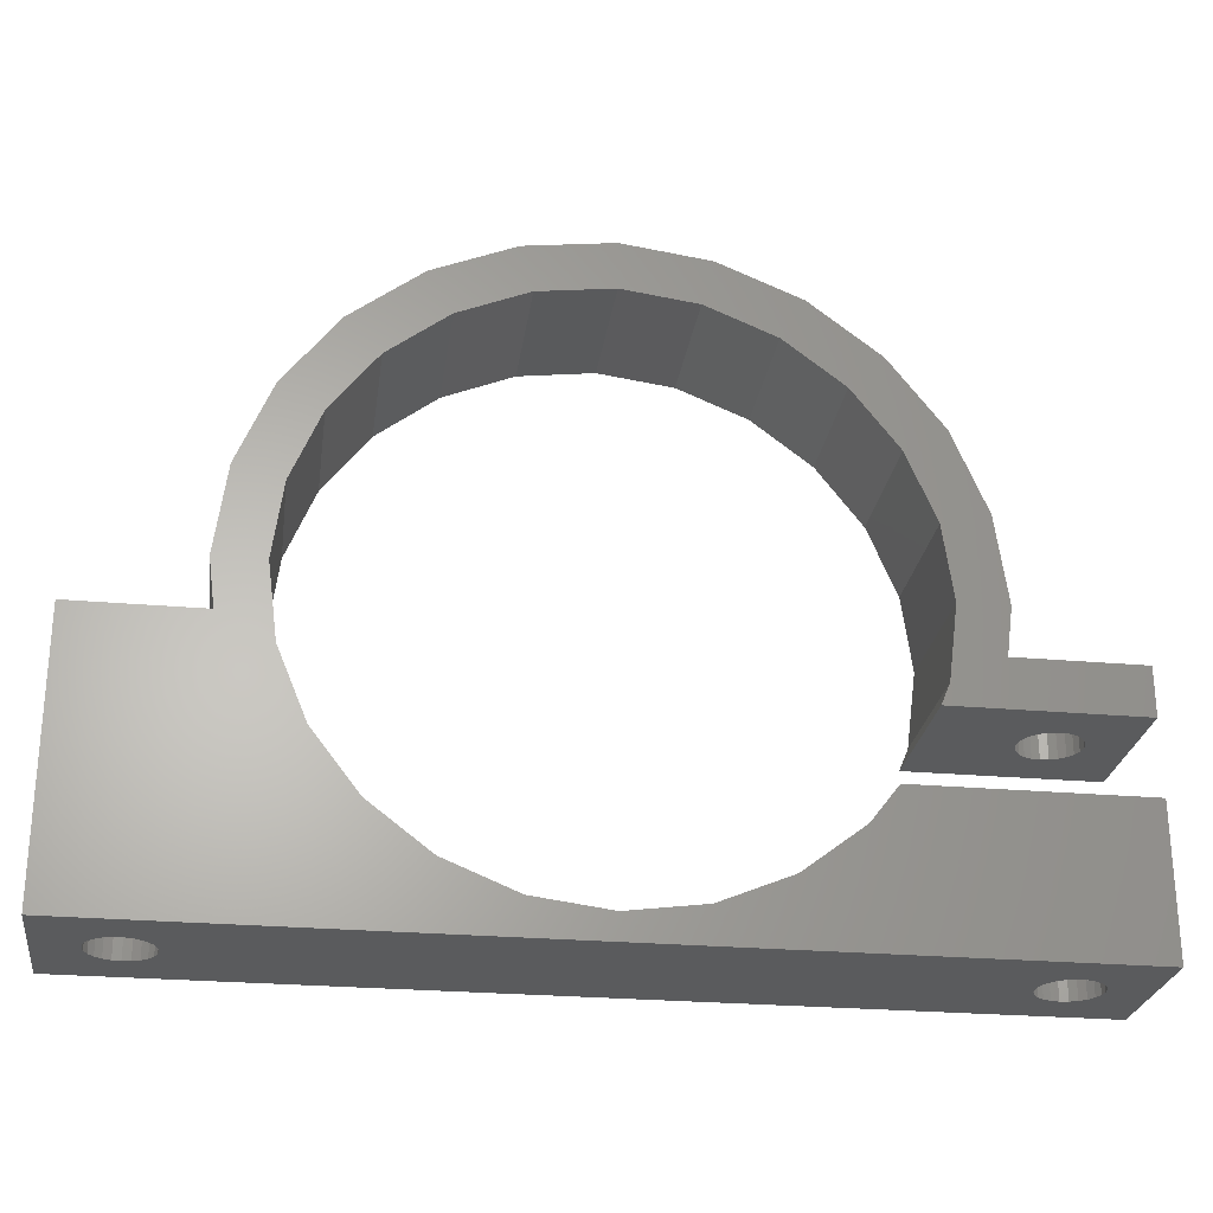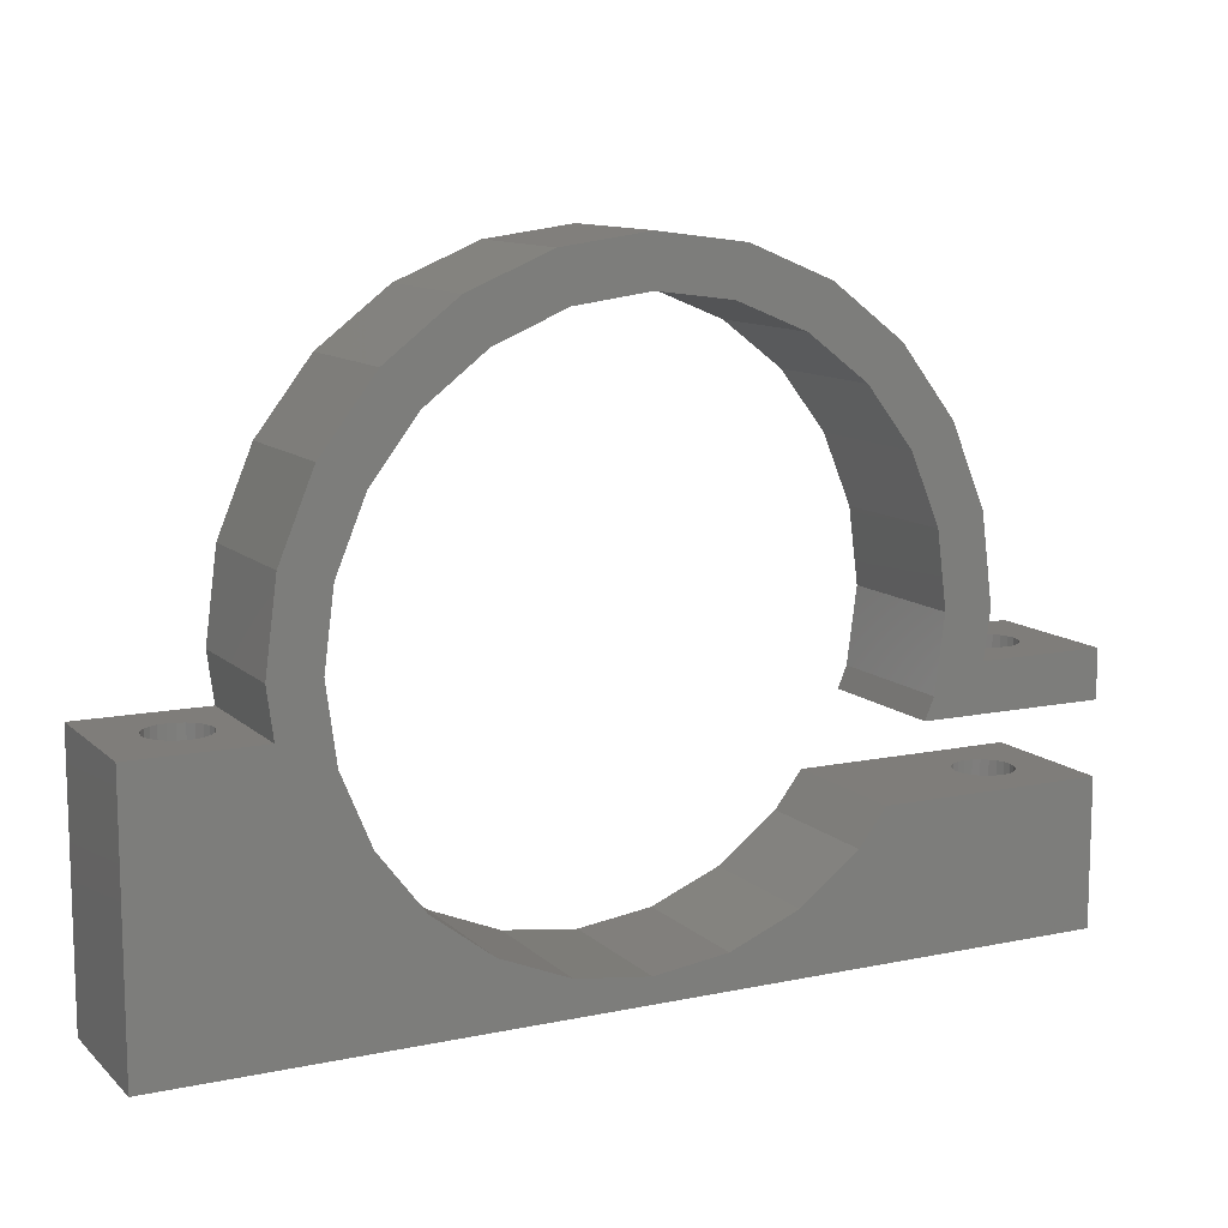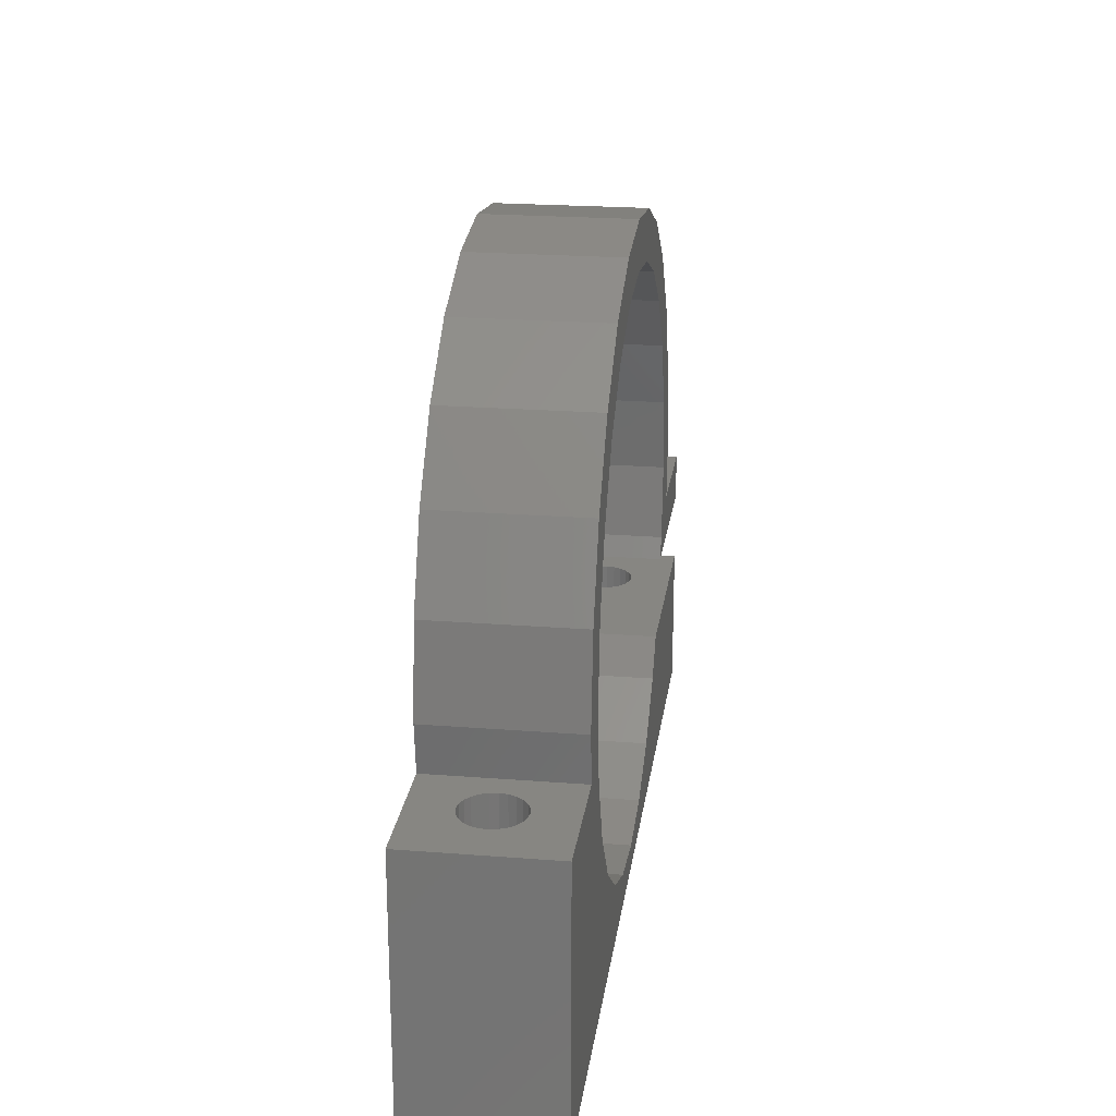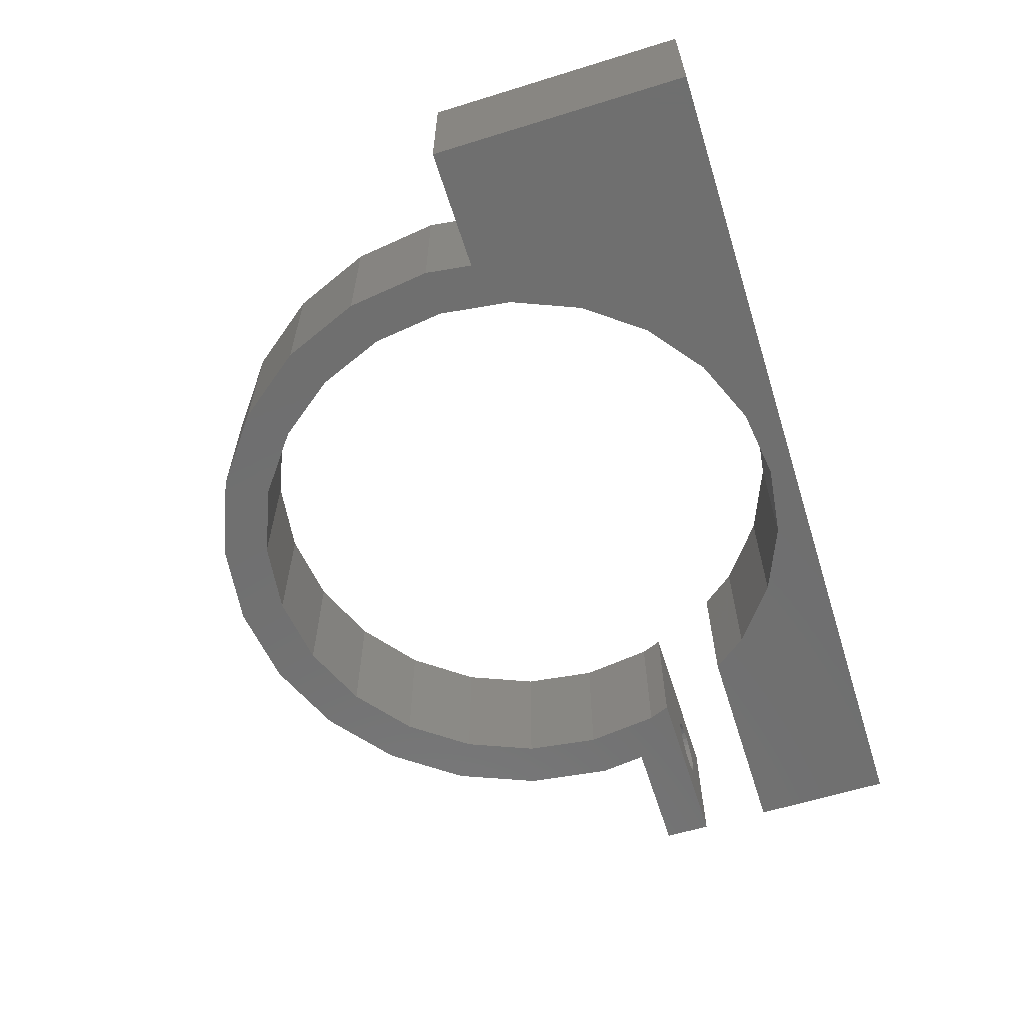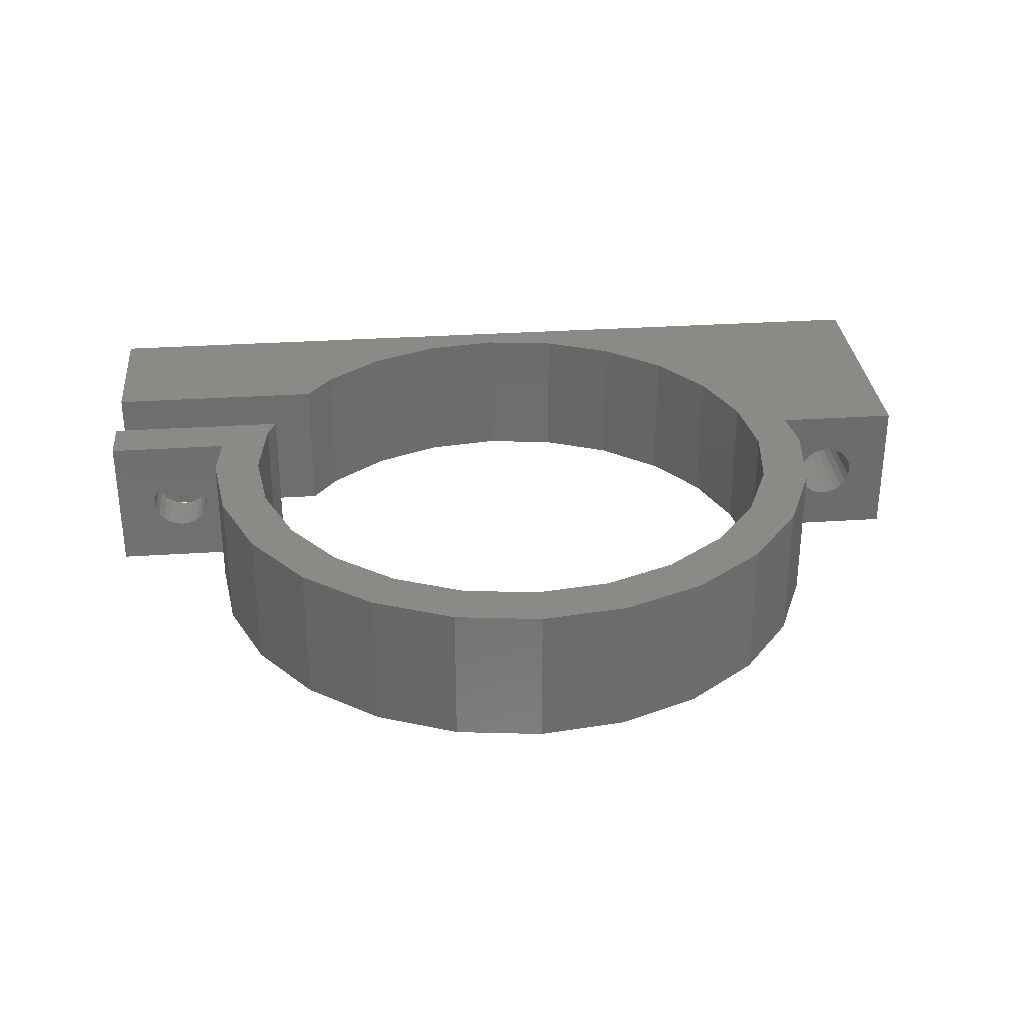
<metadata>
{"format":"stl","ext":"stl","renderer":"f3d","projection":"perspective","resolution":1024,"background":"white","views":[{"elev":-26.1,"azim":-8.0,"up":"+Y"},{"elev":11.2,"azim":-27.0,"up":"+Y"},{"elev":22.4,"azim":-82.3,"up":"+Y"},{"elev":-61.3,"azim":-72.5,"up":"+Z"},{"elev":31.3,"azim":174.6,"up":"+Z"}]}
</metadata>
<code>
# stl→obj: 236 verts, 480 faces
v -258.8 -33.75 -1.939e-15
v -259 -39.65 -1.939e-15
v -259.3 -37.55 -1.939e-15
v -257.3 -30.2 9.694e-15
v -256.8 -34.29 -1.939e-15
v -257.2 -37.55 -1.939e-15
v -255 -27.16 9.694e-15
v -255.5 -31.25 9.694e-15
v -253.5 -28.64 9.694e-15
v -251.9 -24.82 9.694e-15
v -250.9 -26.64 9.694e-15
v -248.4 -23.35 9.694e-15
v -247.9 -25.38 9.694e-15
v -244.6 -22.85 9.694e-15
v -244.6 -24.95 9.694e-15
v -240.8 -23.35 9.694e-15
v -241.3 -25.38 9.694e-15
v -238.3 -26.64 9.694e-15
v -237.2 -24.82 9.694e-15
v -235.7 -28.64 9.694e-15
v -234.2 -27.16 9.694e-15
v -233.7 -31.25 9.694e-15
v -231.9 -30.2 9.694e-15
v -232.4 -34.29 -1.939e-15
v -232 -37.55 -1.939e-15
v -229.9 -37.55 -1.939e-15
v -230.2 -39.65 -1.939e-15
v -230.4 -33.75 -1.939e-15
v -232.4 -40.81 -1.939e-15
v -224.7 -41.75 -1.939e-15
v -232.8 -41.75 -1.939e-15
v -224.7 -39.65 -1.939e-15
v -264.5 -51.25 -1.939e-15
v -264.5 -39.65 -1.939e-15
v -253.5 -46.46 -1.939e-15
v -250.9 -48.46 -1.939e-15
v -247.9 -49.72 -1.939e-15
v -244.6 -50.15 -1.939e-15
v -224.7 -51.25 -1.939e-15
v -255.5 -43.85 -1.939e-15
v -256.8 -40.81 -1.939e-15
v -241.3 -49.72 -1.939e-15
v -238.3 -48.46 -1.939e-15
v -235.7 -46.46 -1.939e-15
v -234.5 -44.9 -1.939e-15
v -224.7 -44.9 -1.939e-15
v -228.5 -39.65 2.013
v -228.7 -39.65 2.222
v -228.9 -39.65 2.494
v -229.1 -39.65 2.81
v -230.2 -39.65 6.3
v -228.1 -39.65 1.882
v -227.8 -39.65 1.837
v -229.1 -39.65 3.15
v -229.1 -39.65 3.49
v -228.9 -39.65 3.806
v -228.7 -39.65 4.078
v -228.5 -39.65 4.287
v -228.1 -39.65 4.418
v -227.8 -39.65 4.463
v -226.7 -39.65 2.494
v -224.7 -39.65 6.3
v -226.9 -39.65 2.222
v -227.1 -39.65 2.013
v -227.5 -39.65 1.882
v -226.5 -39.65 2.81
v -226.5 -39.65 3.15
v -226.5 -39.65 3.49
v -226.7 -39.65 3.806
v -226.9 -39.65 4.078
v -227.1 -39.65 4.287
v -227.5 -39.65 4.418
v -224.7 -41.75 6.3
v -229.9 -37.55 6.3
v -227.5 -41.75 1.882
v -227.1 -41.75 2.013
v -226.9 -41.75 2.222
v -226.7 -41.75 2.494
v -227.8 -41.75 1.837
v -226.5 -41.75 2.81
v -226.5 -41.75 3.15
v -226.5 -41.75 3.49
v -226.7 -41.75 3.806
v -226.9 -41.75 4.078
v -227.1 -41.75 4.287
v -227.5 -41.75 4.418
v -227.8 -41.75 4.463
v -228.7 -41.75 2.222
v -232.8 -41.75 6.3
v -228.5 -41.75 2.013
v -228.1 -41.75 1.882
v -228.9 -41.75 2.494
v -229.1 -41.75 2.81
v -229.1 -41.75 3.15
v -229.1 -41.75 3.49
v -228.9 -41.75 3.806
v -228.7 -41.75 4.078
v -228.5 -41.75 4.287
v -228.1 -41.75 4.418
v -232.4 -40.81 6.3
v -232 -37.55 6.3
v -232.4 -34.29 6.3
v -233.7 -31.25 6.3
v -235.7 -28.64 6.3
v -238.3 -26.64 6.3
v -241.3 -25.38 6.3
v -244.6 -24.95 6.3
v -247.9 -25.38 6.3
v -250.9 -26.64 6.3
v -253.5 -28.64 6.3
v -255.5 -31.25 6.3
v -256.8 -34.29 6.3
v -257.2 -37.55 6.3
v -256.8 -40.81 6.3
v -255.5 -43.85 6.3
v -253.5 -46.46 6.3
v -250.9 -48.46 6.3
v -247.9 -49.72 6.3
v -244.6 -50.15 6.3
v -241.3 -49.72 6.3
v -238.3 -48.46 6.3
v -235.7 -46.46 6.3
v -234.5 -44.9 6.3
v -228.5 -44.9 2.013
v -228.1 -44.9 1.882
v -227.8 -44.9 1.837
v -228.7 -44.9 2.222
v -228.9 -44.9 2.494
v -229.1 -44.9 2.81
v -229.1 -44.9 3.15
v -229.1 -44.9 3.49
v -228.9 -44.9 3.806
v -228.7 -44.9 4.078
v -228.5 -44.9 4.287
v -228.1 -44.9 4.418
v -227.8 -44.9 4.463
v -226.7 -44.9 2.494
v -224.7 -44.9 6.3
v -226.9 -44.9 2.222
v -227.1 -44.9 2.013
v -227.5 -44.9 1.882
v -226.5 -44.9 2.81
v -226.5 -44.9 3.15
v -226.5 -44.9 3.49
v -226.7 -44.9 3.806
v -226.9 -44.9 4.078
v -227.1 -44.9 4.287
v -227.5 -44.9 4.418
v -224.7 -51.25 6.3
v -227.8 -51.25 1.837
v -227.5 -51.25 1.882
v -227.1 -51.25 2.013
v -226.9 -51.25 2.222
v -226.7 -51.25 2.494
v -226.5 -51.25 2.81
v -226.5 -51.25 3.15
v -226.5 -51.25 3.49
v -226.7 -51.25 3.806
v -226.9 -51.25 4.078
v -227.1 -51.25 4.287
v -227.5 -51.25 4.418
v -227.8 -51.25 4.463
v -261.4 -51.25 4.463
v -262.5 -51.25 2.494
v -264.5 -51.25 6.3
v -262.3 -51.25 2.222
v -262.1 -51.25 2.013
v -261.7 -51.25 1.882
v -261.4 -51.25 1.837
v -262.7 -51.25 2.81
v -262.7 -51.25 3.15
v -262.7 -51.25 3.49
v -262.5 -51.25 3.806
v -262.3 -51.25 4.078
v -262.1 -51.25 4.287
v -261.7 -51.25 4.418
v -228.1 -51.25 1.882
v -261.1 -51.25 1.882
v -228.5 -51.25 2.013
v -260.7 -51.25 2.013
v -228.7 -51.25 2.222
v -260.5 -51.25 2.222
v -228.9 -51.25 2.494
v -260.3 -51.25 2.494
v -229.1 -51.25 2.81
v -260.1 -51.25 2.81
v -229.1 -51.25 3.15
v -260.1 -51.25 3.15
v -229.1 -51.25 3.49
v -260.1 -51.25 3.49
v -228.9 -51.25 3.806
v -260.3 -51.25 3.806
v -228.7 -51.25 4.078
v -260.5 -51.25 4.078
v -228.5 -51.25 4.287
v -260.7 -51.25 4.287
v -228.1 -51.25 4.418
v -261.1 -51.25 4.418
v -264.5 -39.65 6.3
v -262.1 -39.65 2.013
v -262.3 -39.65 2.222
v -262.5 -39.65 2.494
v -261.7 -39.65 1.882
v -261.4 -39.65 1.837
v -262.7 -39.65 2.81
v -262.7 -39.65 3.15
v -262.7 -39.65 3.49
v -262.5 -39.65 3.806
v -262.3 -39.65 4.078
v -262.1 -39.65 4.287
v -261.7 -39.65 4.418
v -261.4 -39.65 4.463
v -260.1 -39.65 2.81
v -259 -39.65 6.3
v -260.3 -39.65 2.494
v -260.5 -39.65 2.222
v -260.7 -39.65 2.013
v -261.1 -39.65 1.882
v -260.1 -39.65 3.15
v -260.1 -39.65 3.49
v -260.3 -39.65 3.806
v -260.5 -39.65 4.078
v -260.7 -39.65 4.287
v -261.1 -39.65 4.418
v -259.3 -37.55 6.3
v -258.8 -33.75 6.3
v -257.3 -30.2 6.3
v -255 -27.16 6.3
v -251.9 -24.82 6.3
v -248.4 -23.35 6.3
v -244.6 -22.85 6.3
v -240.8 -23.35 6.3
v -237.2 -24.82 6.3
v -234.2 -27.16 6.3
v -231.9 -30.2 6.3
v -230.4 -33.75 6.3
f 1 2 3
f 4 5 6
f 5 4 7
f 5 7 8
f 8 7 9
f 9 7 10
f 9 10 11
f 11 10 12
f 11 12 13
f 13 12 14
f 13 14 15
f 15 14 16
f 15 16 17
f 17 16 18
f 18 16 19
f 18 19 20
f 20 19 21
f 20 21 22
f 22 21 23
f 22 23 24
f 24 23 25
f 26 27 28
f 29 30 31
f 30 29 27
f 27 29 25
f 27 25 23
f 27 23 28
f 30 27 32
f 2 33 34
f 33 2 35
f 33 35 36
f 33 36 37
f 33 37 38
f 33 38 39
f 35 2 40
f 40 2 41
f 41 2 1
f 41 1 6
f 6 1 4
f 39 38 42
f 39 42 43
f 39 43 44
f 39 44 45
f 39 45 46
f 27 47 32
f 47 27 48
f 48 27 49
f 49 27 50
f 50 27 51
f 32 47 52
f 32 52 53
f 50 51 54
f 54 51 55
f 55 51 56
f 56 51 57
f 57 51 58
f 58 51 59
f 59 51 60
f 32 61 62
f 61 32 63
f 63 32 64
f 64 32 65
f 65 32 53
f 62 61 66
f 62 66 67
f 62 67 68
f 62 68 69
f 62 69 70
f 62 70 71
f 62 71 72
f 62 72 60
f 62 60 51
f 32 73 30
f 73 32 62
f 26 51 27
f 51 26 74
f 30 75 31
f 75 30 76
f 76 30 77
f 77 30 78
f 78 30 73
f 31 75 79
f 78 73 80
f 80 73 81
f 81 73 82
f 82 73 83
f 83 73 84
f 84 73 85
f 85 73 86
f 86 73 87
f 31 88 89
f 88 31 90
f 90 31 91
f 91 31 79
f 89 88 92
f 89 92 93
f 89 93 94
f 89 94 95
f 89 95 96
f 89 96 97
f 89 97 98
f 89 98 99
f 89 99 87
f 89 87 73
f 100 31 89
f 31 100 29
f 101 29 100
f 29 101 25
f 102 25 101
f 25 102 24
f 102 22 24
f 22 102 103
f 104 22 103
f 22 104 20
f 104 18 20
f 18 104 105
f 105 17 18
f 17 105 106
f 106 15 17
f 15 106 107
f 107 13 15
f 13 107 108
f 108 11 13
f 11 108 109
f 109 9 11
f 9 109 110
f 9 111 8
f 111 9 110
f 8 112 5
f 112 8 111
f 5 113 6
f 113 5 112
f 6 114 41
f 114 6 113
f 41 115 40
f 115 41 114
f 40 116 35
f 116 40 115
f 116 36 35
f 36 116 117
f 117 37 36
f 37 117 118
f 118 38 37
f 38 118 119
f 119 42 38
f 42 119 120
f 120 43 42
f 43 120 121
f 121 44 43
f 44 121 122
f 123 44 122
f 44 123 45
f 45 124 46
f 124 45 123
f 46 124 125
f 46 125 126
f 124 123 127
f 127 123 128
f 128 123 129
f 129 123 130
f 130 123 131
f 131 123 132
f 132 123 133
f 133 123 134
f 134 123 135
f 135 123 136
f 46 137 138
f 137 46 139
f 139 46 140
f 140 46 141
f 141 46 126
f 138 137 142
f 138 142 143
f 138 143 144
f 138 144 145
f 138 145 146
f 138 146 147
f 138 147 148
f 138 148 136
f 138 136 123
f 46 149 39
f 149 46 138
f 39 150 33
f 150 39 151
f 151 39 152
f 152 39 153
f 153 39 154
f 154 39 149
f 154 149 155
f 155 149 156
f 156 149 157
f 157 149 158
f 158 149 159
f 159 149 160
f 160 149 161
f 161 149 162
f 162 149 163
f 33 164 165
f 164 33 166
f 166 33 167
f 167 33 168
f 168 33 169
f 169 33 150
f 165 164 170
f 165 170 171
f 165 171 172
f 165 172 173
f 165 173 174
f 165 174 175
f 165 175 176
f 165 176 163
f 165 163 149
f 177 169 150
f 169 177 178
f 178 177 179
f 178 179 180
f 180 179 181
f 180 181 182
f 182 181 183
f 182 183 184
f 184 183 185
f 184 185 186
f 186 185 187
f 186 187 188
f 188 187 189
f 188 189 190
f 190 189 191
f 190 191 192
f 192 191 193
f 192 193 194
f 194 193 195
f 194 195 196
f 196 195 197
f 196 197 198
f 198 197 162
f 198 162 163
f 199 33 165
f 33 199 34
f 34 200 2
f 200 34 201
f 201 34 202
f 202 34 199
f 2 200 203
f 2 203 204
f 202 199 205
f 205 199 206
f 206 199 207
f 207 199 208
f 208 199 209
f 209 199 210
f 210 199 211
f 211 199 212
f 2 213 214
f 213 2 215
f 215 2 216
f 216 2 217
f 217 2 218
f 218 2 204
f 214 213 219
f 214 219 220
f 214 220 221
f 214 221 222
f 214 222 223
f 214 223 224
f 214 224 212
f 214 212 199
f 225 2 214
f 2 225 3
f 226 3 225
f 3 226 1
f 227 1 226
f 1 227 4
f 227 7 4
f 7 227 228
f 228 10 7
f 10 228 229
f 229 12 10
f 12 229 230
f 230 14 12
f 14 230 231
f 231 16 14
f 16 231 232
f 232 19 16
f 19 232 233
f 233 21 19
f 21 233 234
f 21 235 23
f 235 21 234
f 23 236 28
f 236 23 235
f 28 74 26
f 74 28 236
f 202 170 164
f 170 202 205
f 167 201 166
f 201 167 200
f 201 164 166
f 164 201 202
f 168 200 167
f 200 168 203
f 169 203 168
f 203 169 204
f 178 204 169
f 204 178 218
f 180 218 178
f 218 180 217
f 182 217 180
f 217 182 216
f 215 182 184
f 182 215 216
f 213 184 186
f 184 213 215
f 219 186 188
f 186 219 213
f 220 188 190
f 188 220 219
f 221 190 192
f 190 221 220
f 222 192 194
f 192 222 221
f 222 196 223
f 196 222 194
f 223 198 224
f 198 223 196
f 224 163 212
f 163 224 198
f 212 176 211
f 176 212 163
f 211 175 210
f 175 211 176
f 210 174 209
f 174 210 175
f 208 174 173
f 174 208 209
f 207 173 172
f 173 207 208
f 206 172 171
f 172 206 207
f 205 171 170
f 171 205 206
f 79 52 91
f 52 79 53
f 76 65 75
f 65 76 64
f 67 80 81
f 80 67 66
f 150 125 177
f 125 150 126
f 151 126 150
f 126 151 141
f 152 141 151
f 141 152 140
f 153 140 152
f 140 153 139
f 137 153 154
f 153 137 139
f 142 154 155
f 154 142 137
f 143 155 156
f 155 143 142
f 144 156 157
f 156 144 143
f 136 197 135
f 197 136 162
f 135 195 134
f 195 135 197
f 134 193 133
f 193 134 195
f 132 193 191
f 193 132 133
f 131 191 189
f 191 131 132
f 130 189 187
f 189 130 131
f 129 187 185
f 187 129 130
f 128 185 183
f 185 128 129
f 127 183 181
f 183 127 128
f 179 127 181
f 127 179 124
f 177 124 179
f 124 177 125
f 148 162 136
f 162 148 161
f 147 161 148
f 161 147 160
f 146 160 147
f 160 146 159
f 146 158 159
f 158 146 145
f 145 157 158
f 157 145 144
f 69 82 83
f 82 69 68
f 70 83 84
f 83 70 69
f 70 85 71
f 85 70 84
f 71 86 72
f 86 71 85
f 72 87 60
f 87 72 86
f 60 99 59
f 99 60 87
f 59 98 58
f 98 59 99
f 58 97 57
f 97 58 98
f 56 97 96
f 97 56 57
f 55 96 95
f 96 55 56
f 54 95 94
f 95 54 55
f 50 94 93
f 94 50 54
f 49 93 92
f 93 49 50
f 48 92 88
f 92 48 49
f 90 48 88
f 48 90 47
f 91 47 90
f 47 91 52
f 75 53 79
f 53 75 65
f 77 64 76
f 64 77 63
f 61 77 78
f 77 61 63
f 66 78 80
f 78 66 61
f 68 81 82
f 81 68 67
f 226 225 214
f 165 117 199
f 117 165 118
f 118 165 119
f 119 165 149
f 199 117 116
f 199 116 214
f 214 116 115
f 214 115 114
f 214 114 226
f 226 114 113
f 226 113 227
f 119 149 120
f 120 149 121
f 121 149 122
f 122 149 123
f 123 149 138
f 74 236 51
f 73 100 89
f 100 73 51
f 100 51 101
f 101 51 235
f 235 51 236
f 51 73 62
f 227 112 228
f 112 227 113
f 228 112 111
f 228 111 110
f 228 110 229
f 229 110 109
f 229 109 230
f 230 109 108
f 230 108 231
f 231 108 107
f 231 107 106
f 231 106 232
f 232 106 105
f 232 105 233
f 233 105 104
f 233 104 234
f 234 104 103
f 234 103 235
f 235 103 102
f 235 102 101

</code>
